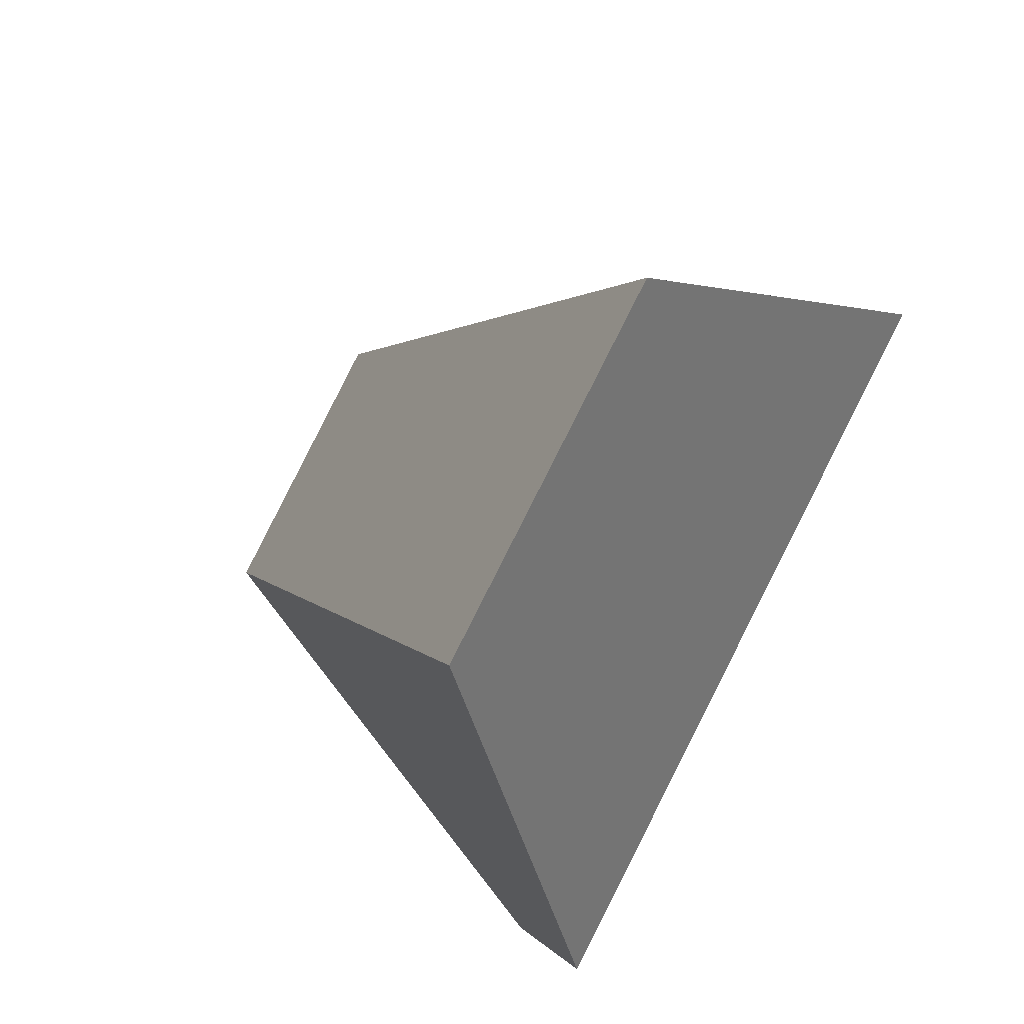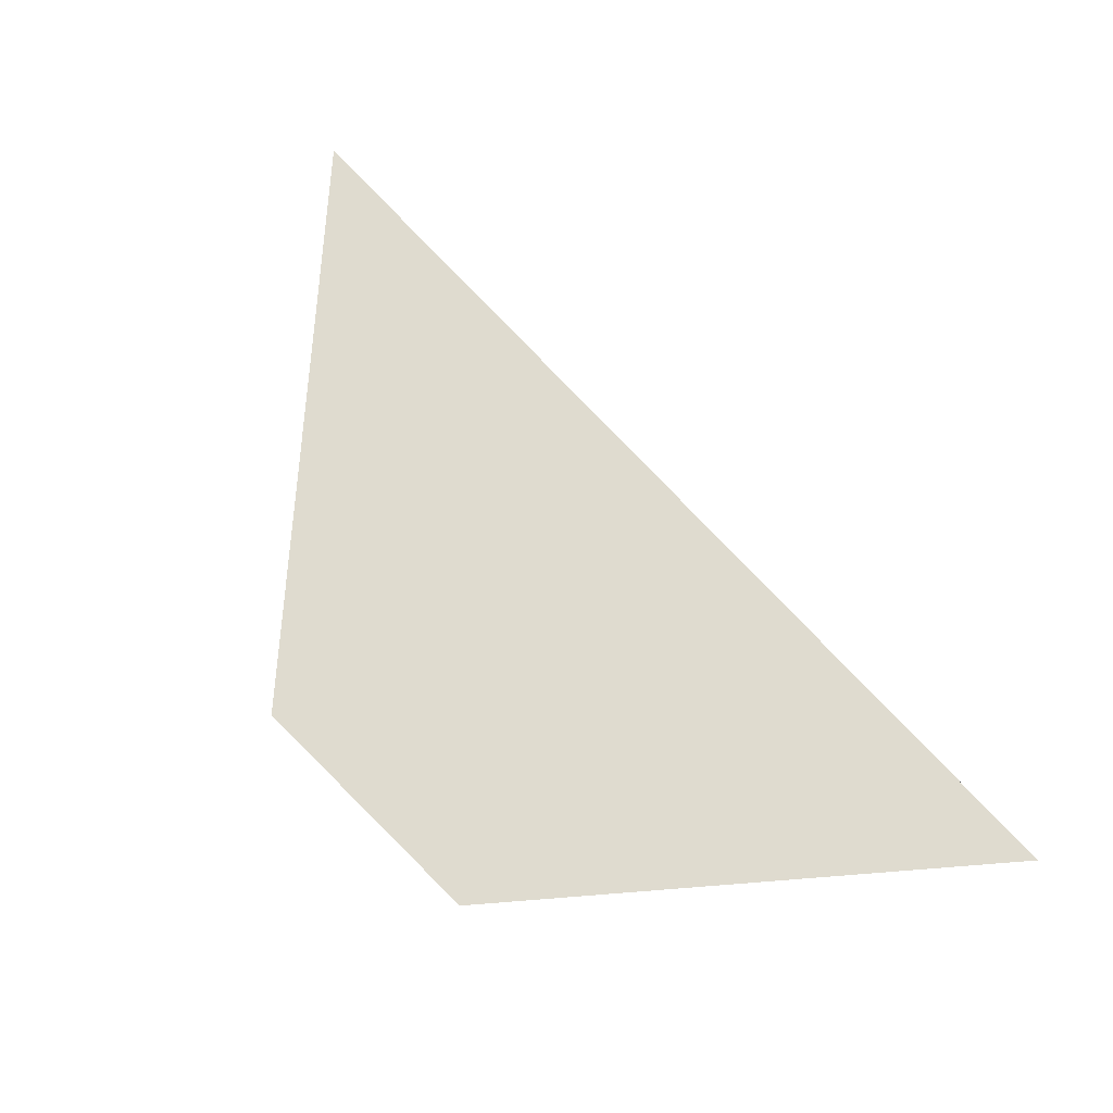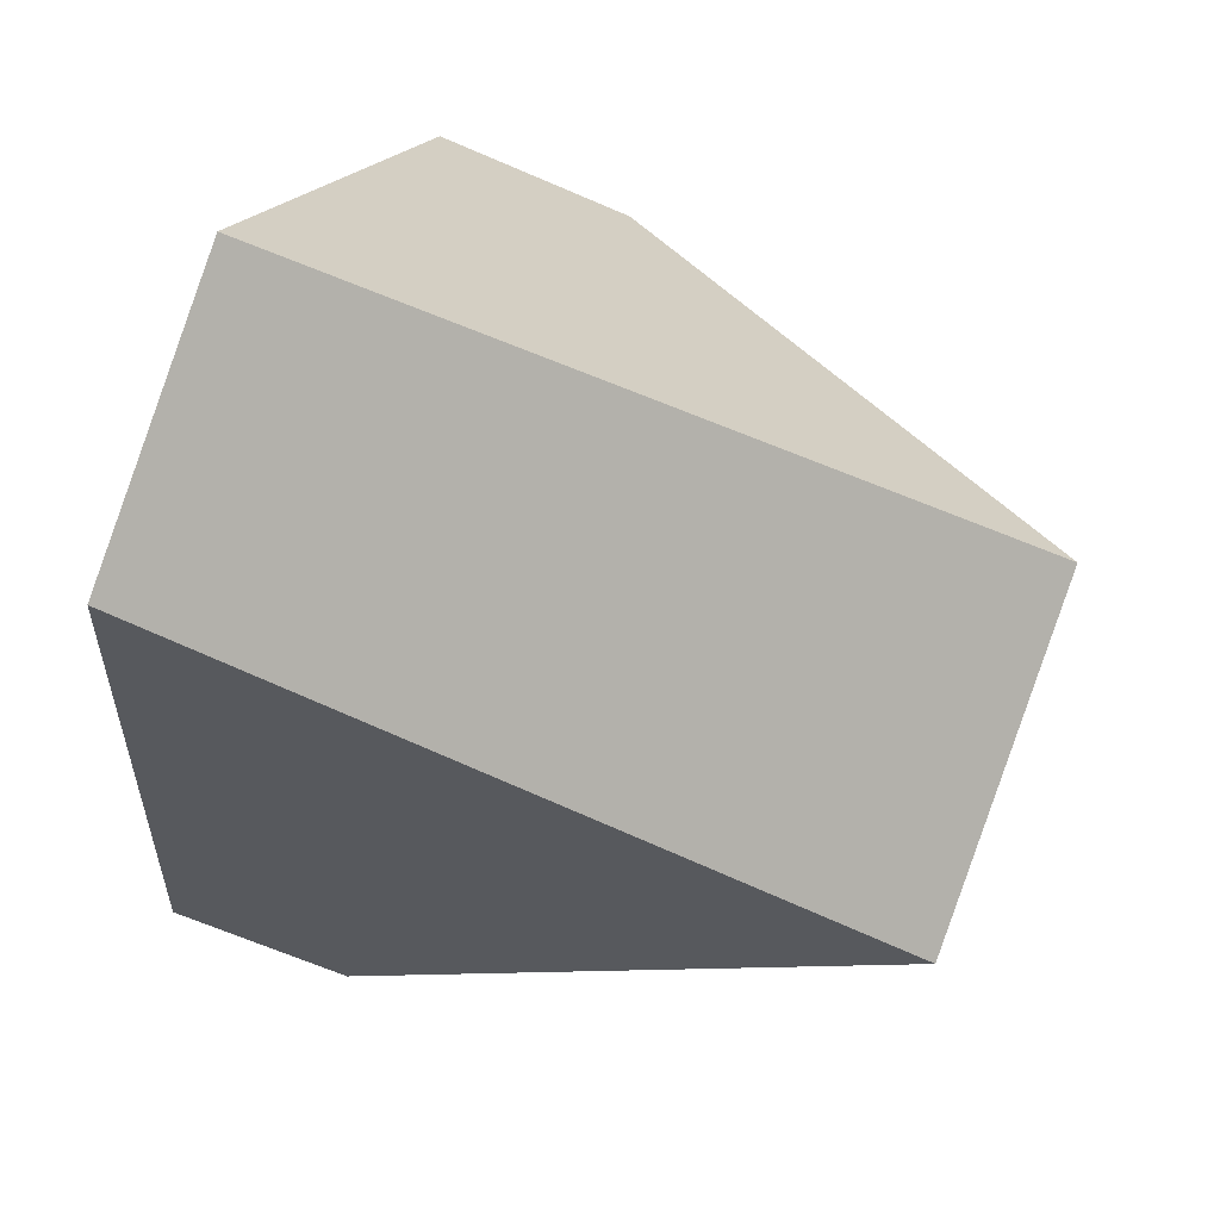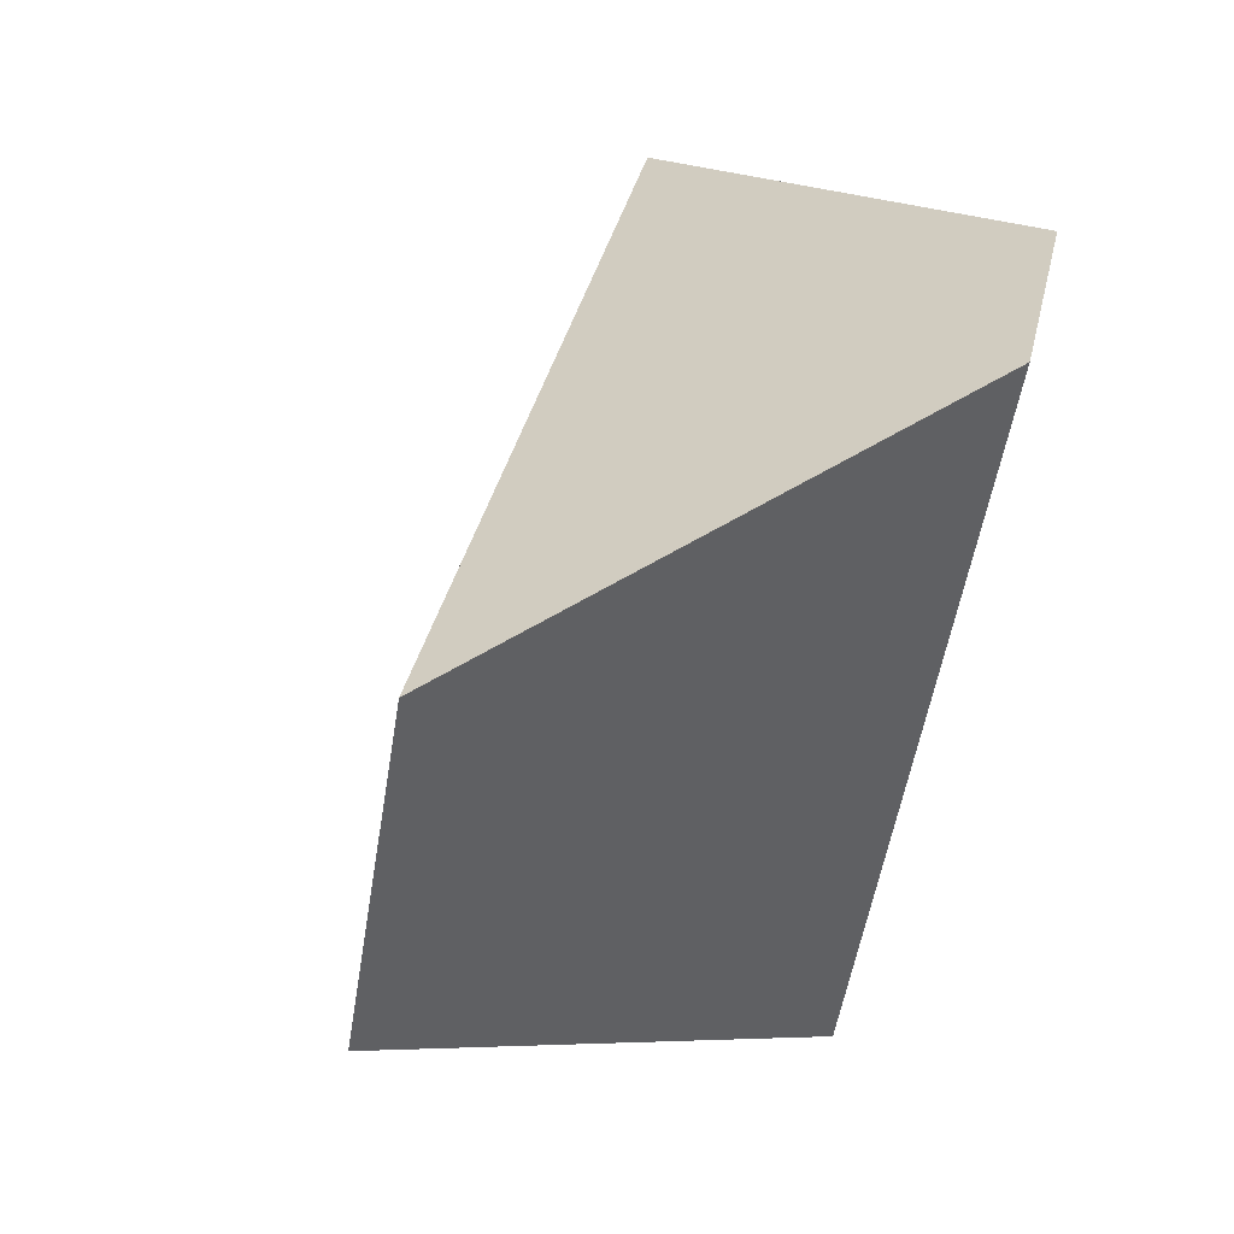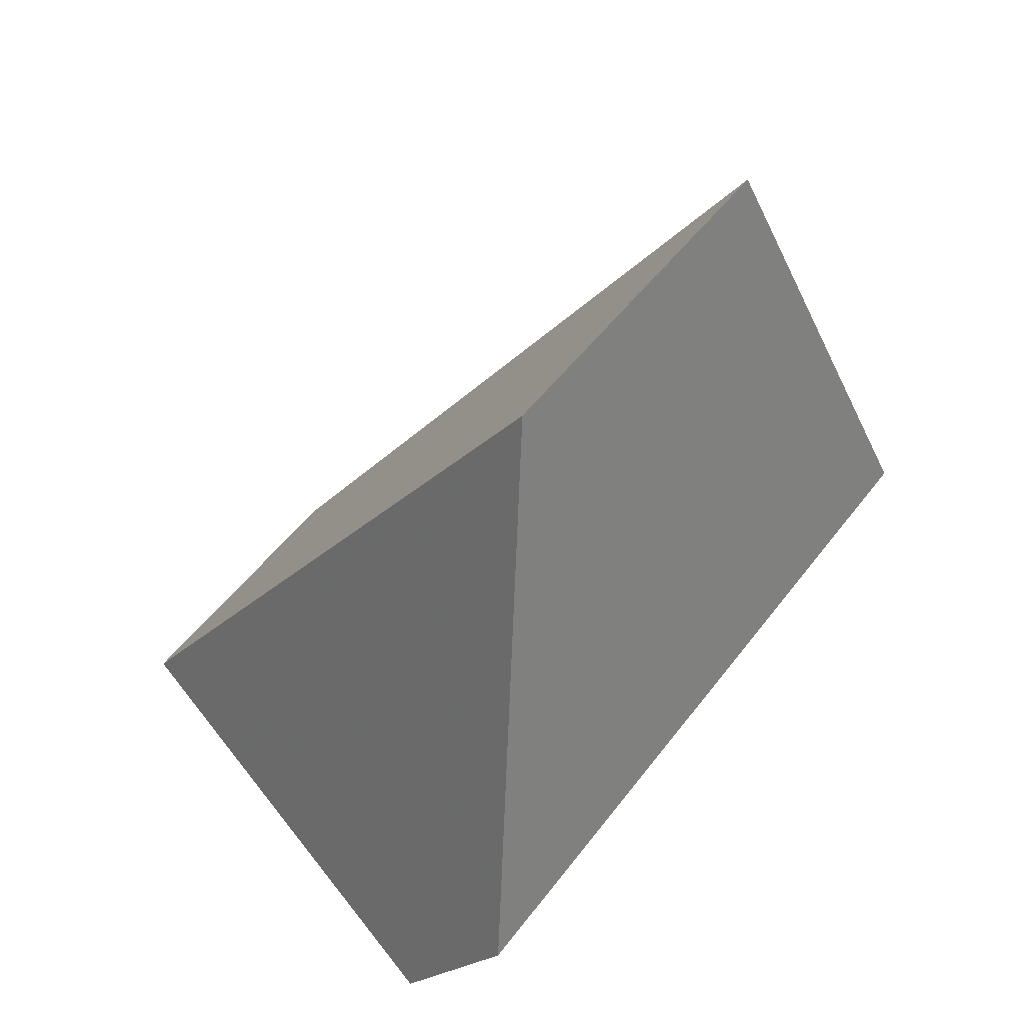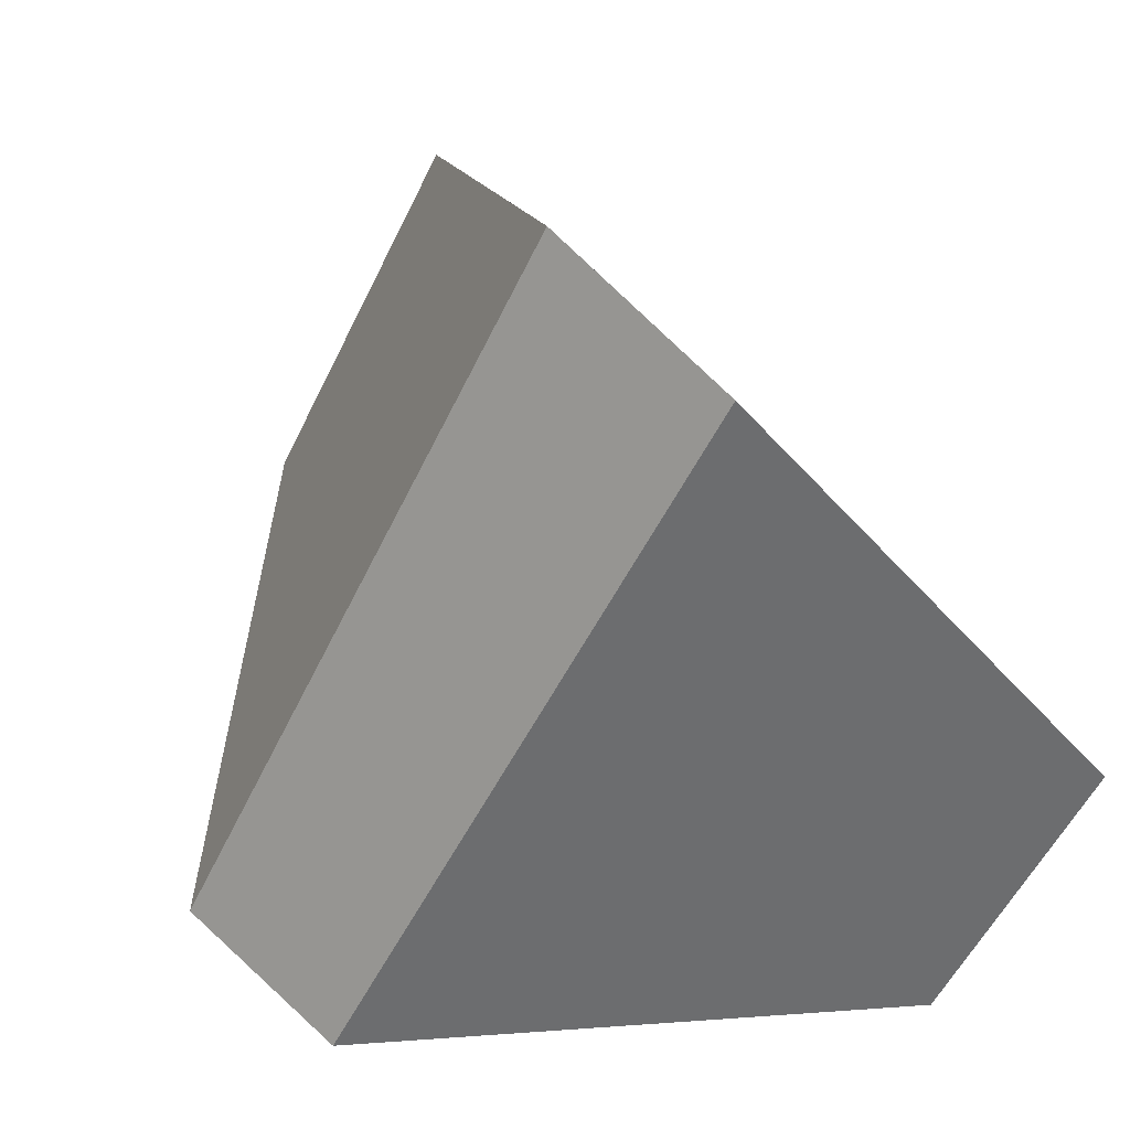
<metadata>
{"format":"obj","ext":"obj","renderer":"f3d","projection":"perspective","resolution":1024,"background":"white","views":[{"elev":-30.9,"azim":-165.1,"up":"+Z"},{"elev":8.1,"azim":-31.5,"up":"+Y"},{"elev":24.6,"azim":102.7,"up":"+Z"},{"elev":6.0,"azim":-128.8,"up":"+Z"},{"elev":30.8,"azim":-177.8,"up":"+Y"},{"elev":-44.2,"azim":-59.6,"up":"+Y"}]}
</metadata>
<code>
v 0.6481 0.5375 0.4282
v 0.8787 0.5298 0.4608
v 0.6759 0.7933 0.2852
v 0.5986 0.6017 0.3854
v 0.8092 0.4714 0.1667
v 0.9426 0.5036 0.3571
v 0.7697 0.5265 0.1223
v 0.7615 0.7557 0.1536
f 1 2 3
f 1 3 4
f 1 5 6
f 1 6 2
f 7 8 6
f 7 6 5
f 3 8 7
f 3 7 4
f 6 8 3
f 6 3 2
f 5 1 4
f 5 4 7

</code>
